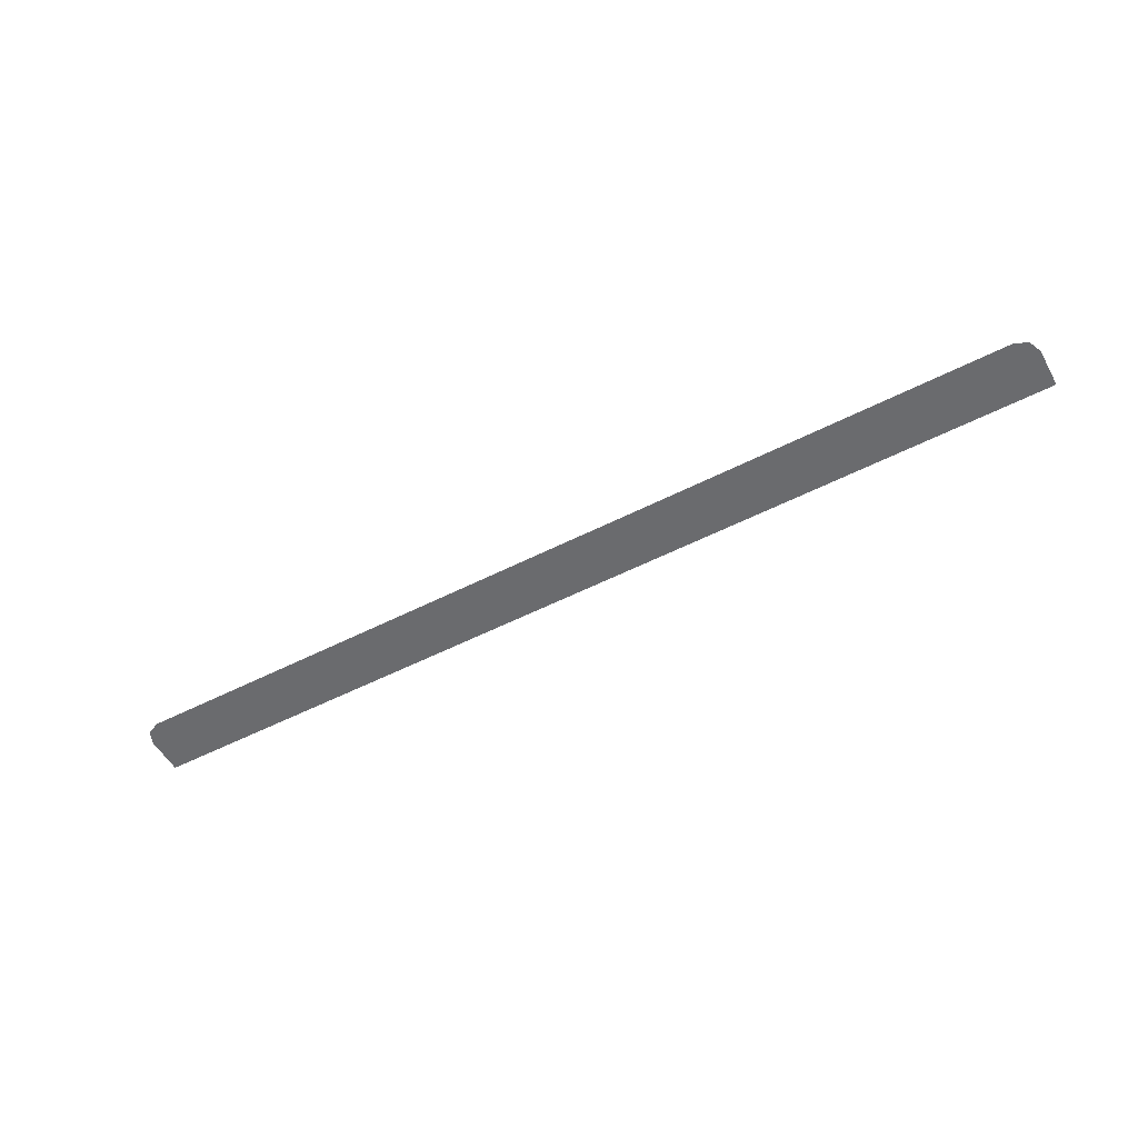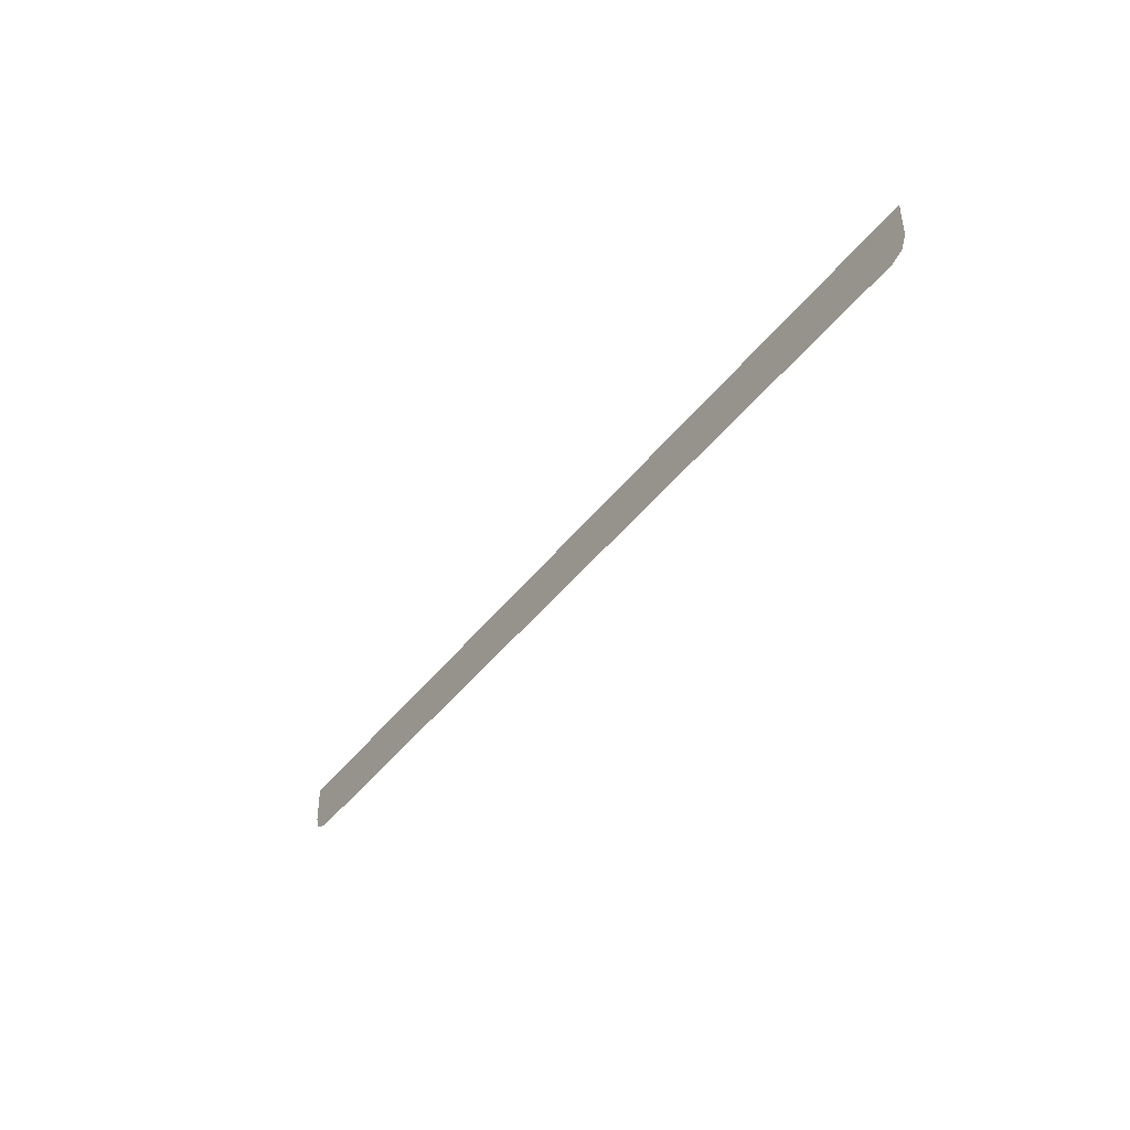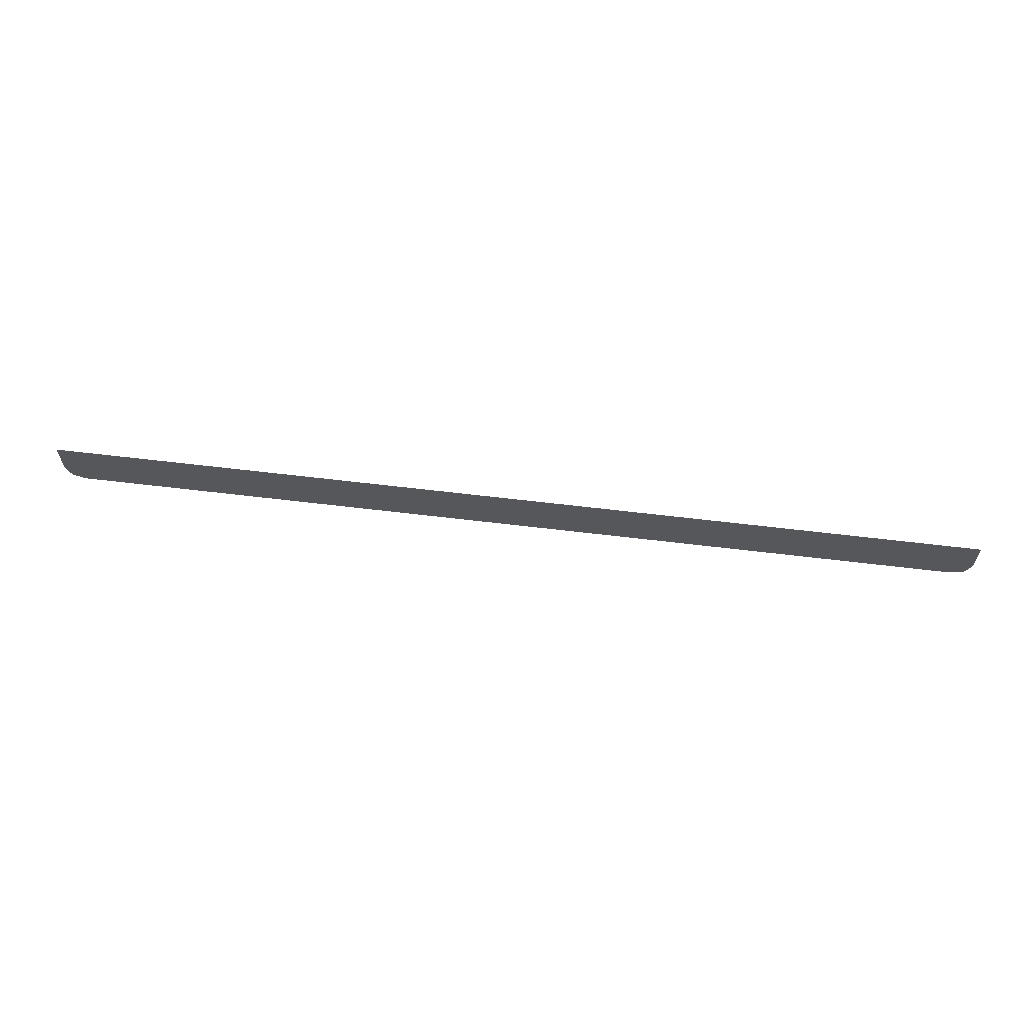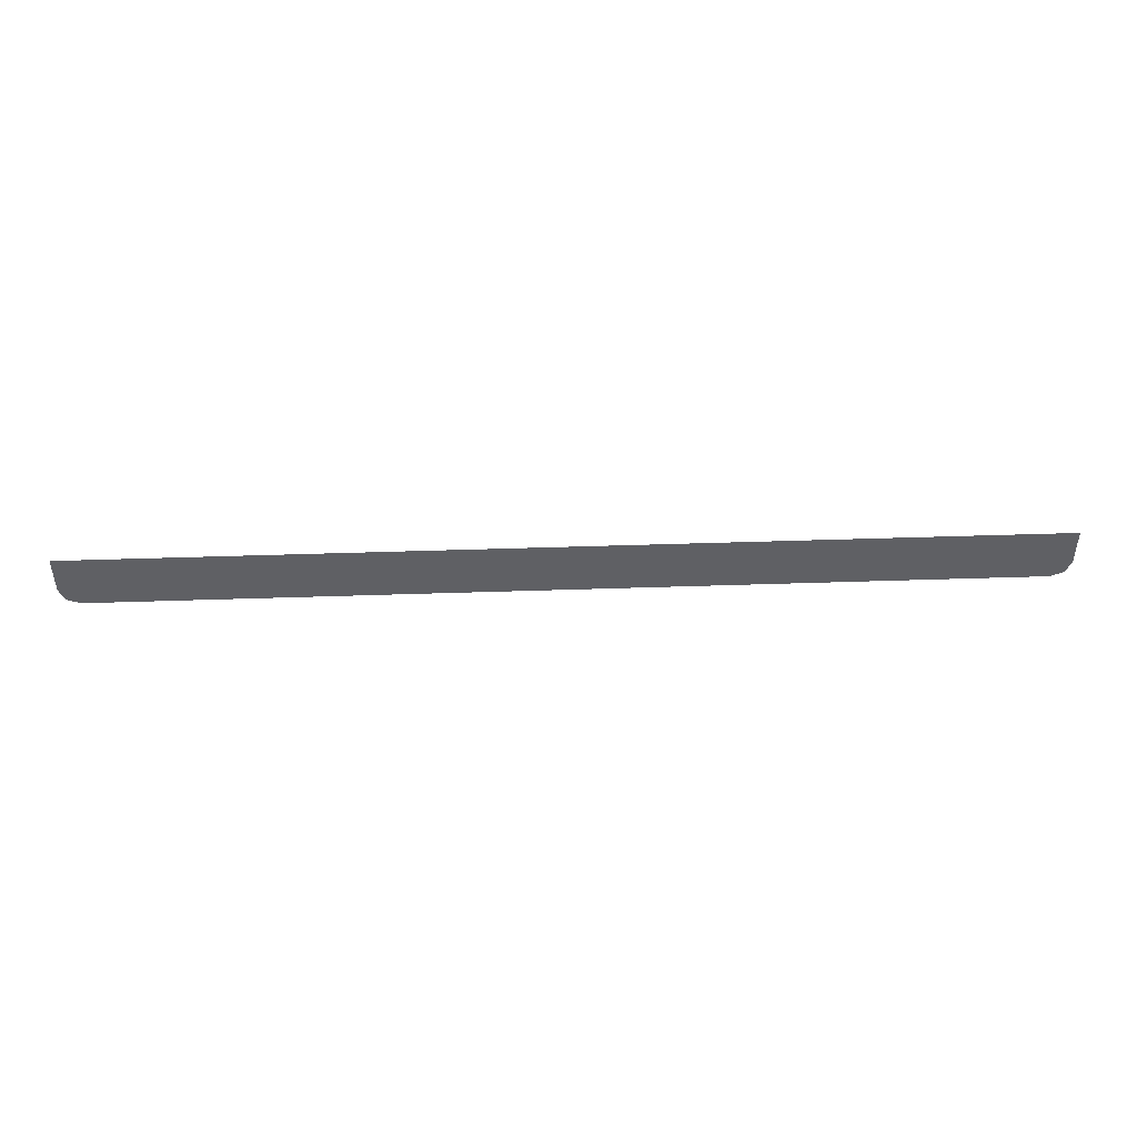
<metadata>
{"format":"obj","ext":"obj","renderer":"f3d","projection":"perspective","resolution":1024,"background":"white","views":[{"elev":-53.4,"azim":-151.3,"up":"+Y"},{"elev":-43.0,"azim":-124.3,"up":"+Z"},{"elev":62.3,"azim":7.0,"up":"+Z"},{"elev":46.0,"azim":-2.2,"up":"+Z"}]}
</metadata>
<code>
v -1.9 -0.0125 -0.154
v -1.878 -0.0125 -0.207
v -1.825 -0.0125 -0.229
v 1.9 -0.0125 -0.154
v 1.878 -0.0125 -0.207
v 1.825 -0.0125 -0.229
v -0.4625 -0.0125 0.000725
v -0.4625 -0.0125 -0.229
v 0.4625 -0.0125 -0.229
v 0.4625 -0.0125 0.000725
v -0.4625 -0.0125 0.000725
v -1.9 -0.0125 0.000725
v -1.9 -0.0125 -0.154
v -0.4625 -0.0125 0.000725
v -1.9 -0.0125 -0.154
v -1.825 -0.0125 -0.229
v -0.4625 -0.0125 -0.229
v 0.4625 -0.0125 0.000725
v 0.4625 -0.0125 -0.229
v 1.825 -0.0125 -0.229
v 1.9 -0.0125 -0.154
v 0.4625 -0.0125 0.000725
v 1.9 -0.0125 -0.154
v 1.9 -0.0125 0.000725
g mesh7276016
f 1 2 3
g mesh7276018
f 4 6 5
f 7 8 9
f 9 10 7
f 11 12 13
f 14 15 16
f 16 17 14
f 18 19 20
f 20 21 18
f 22 23 24

</code>
